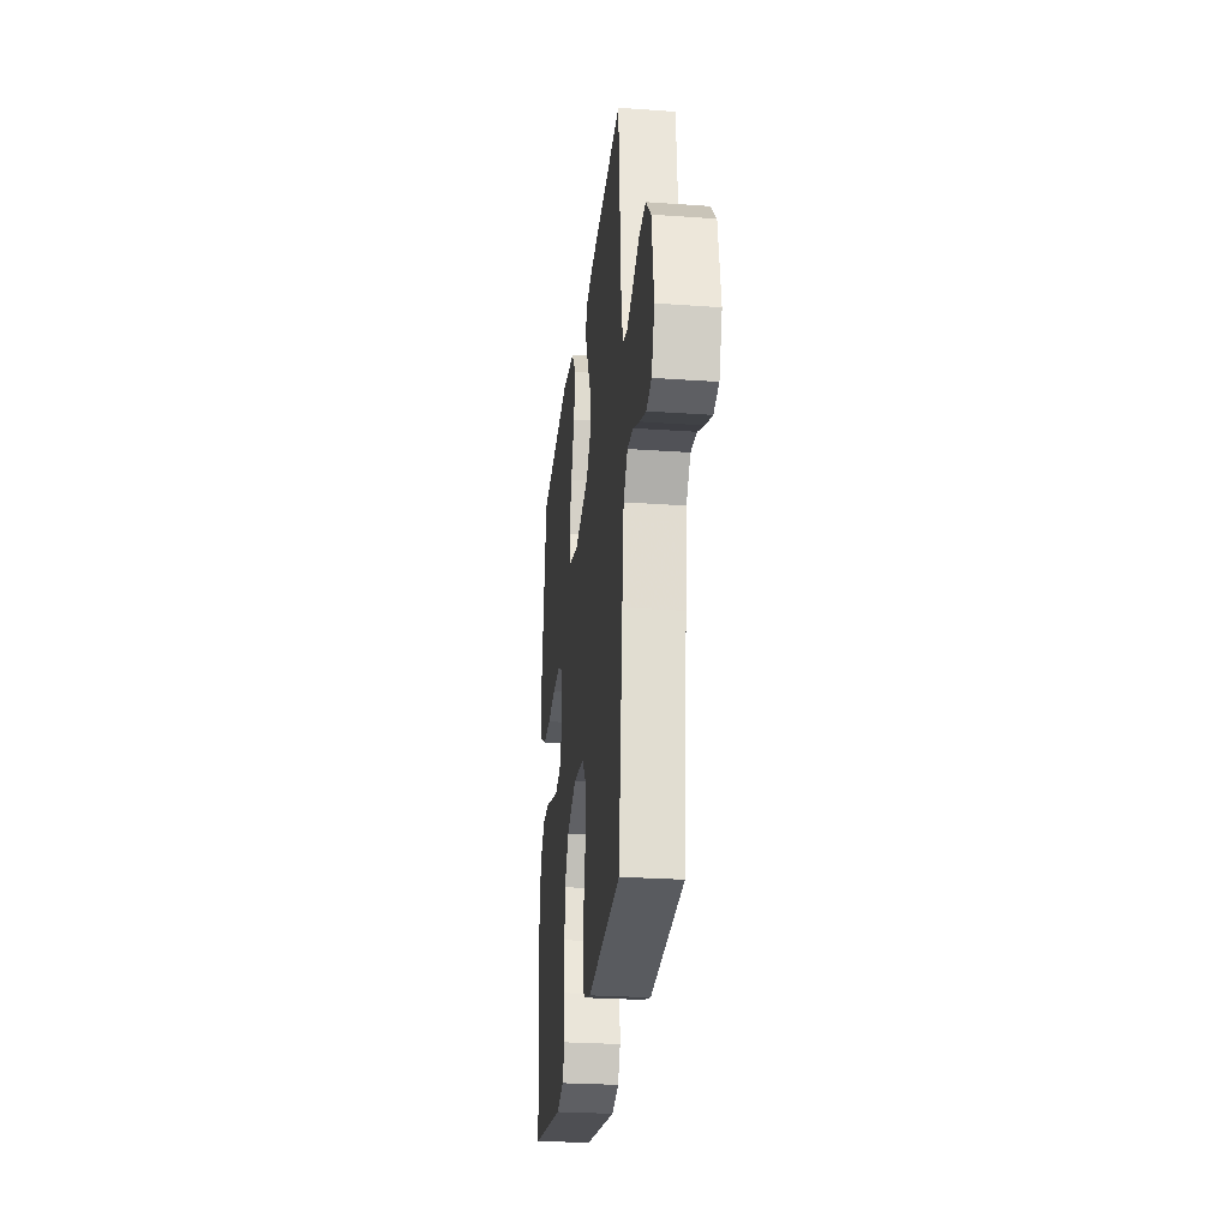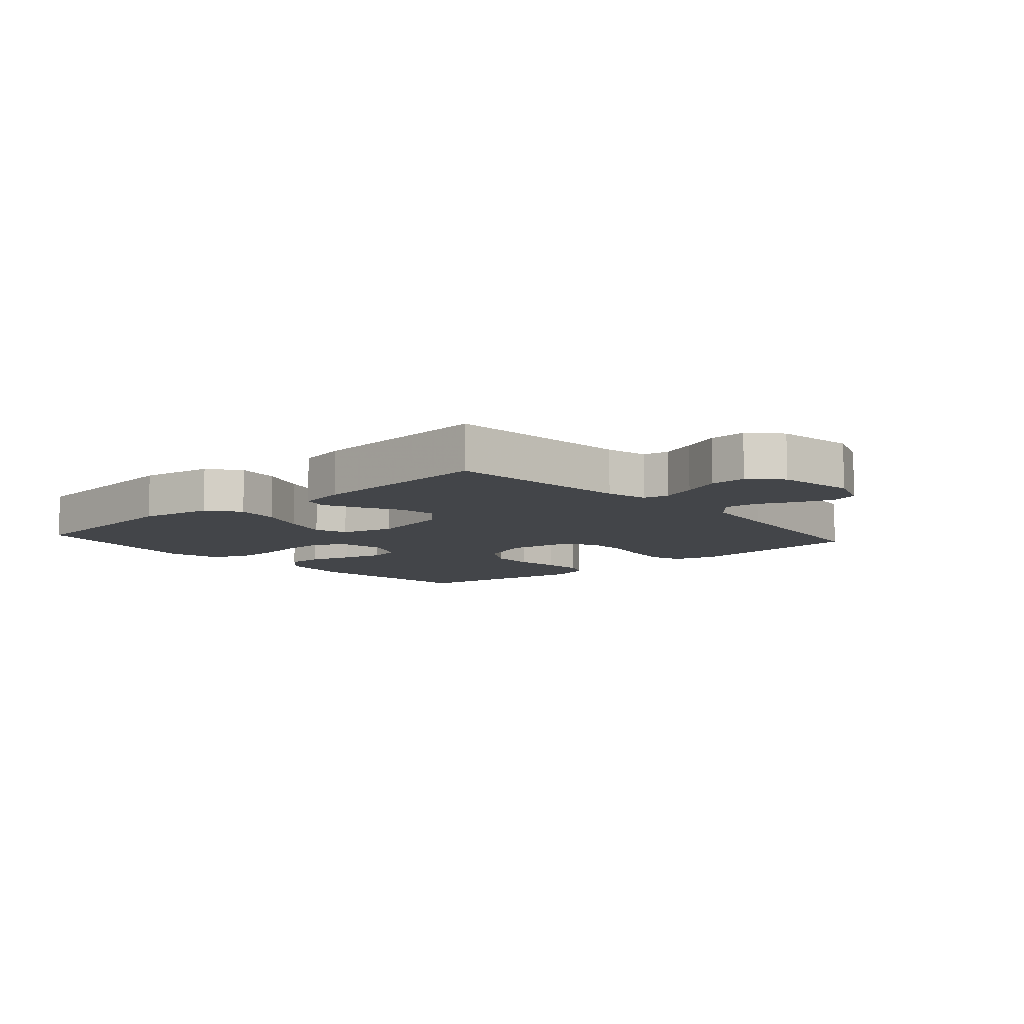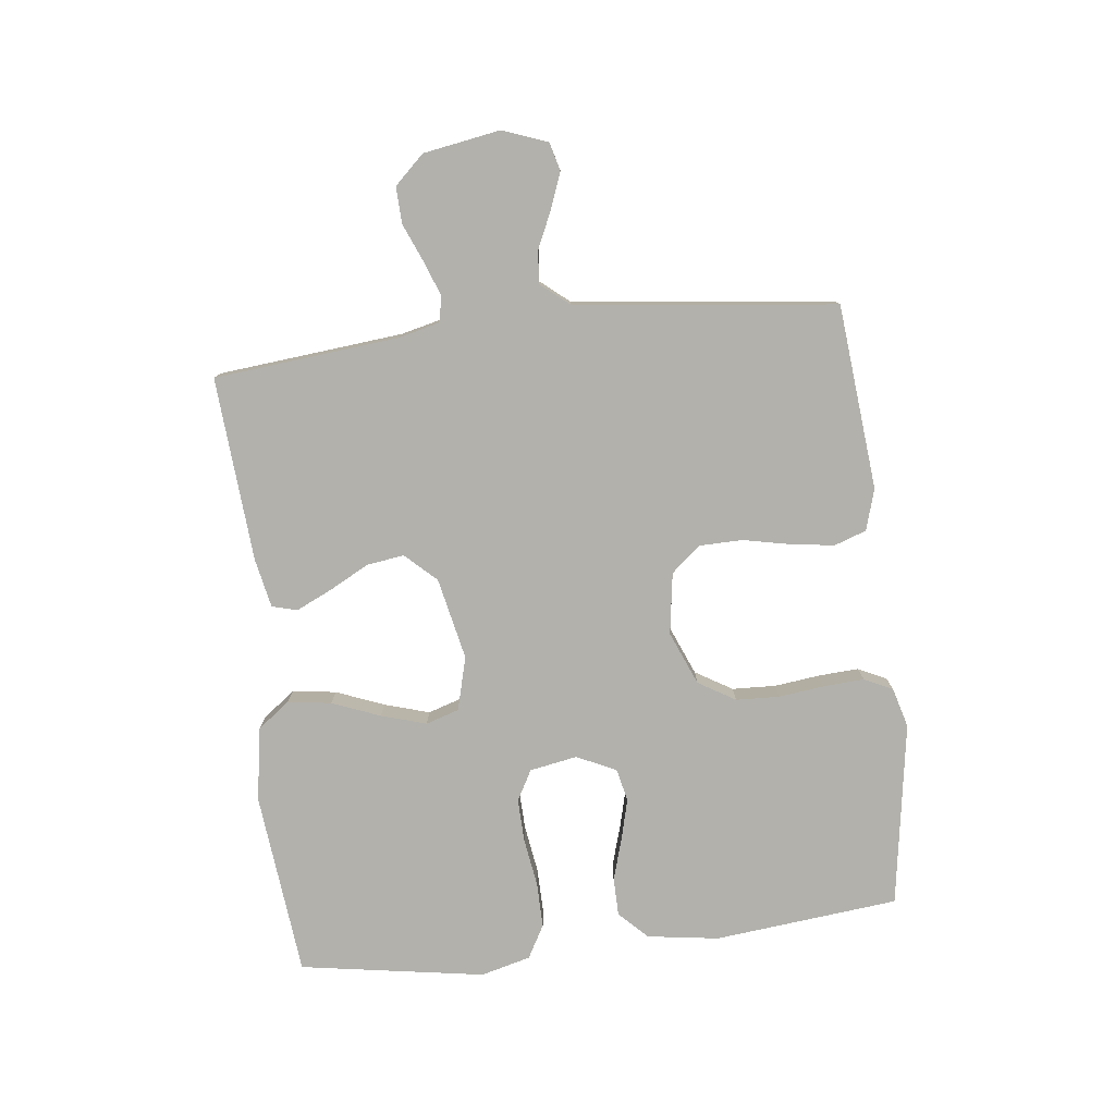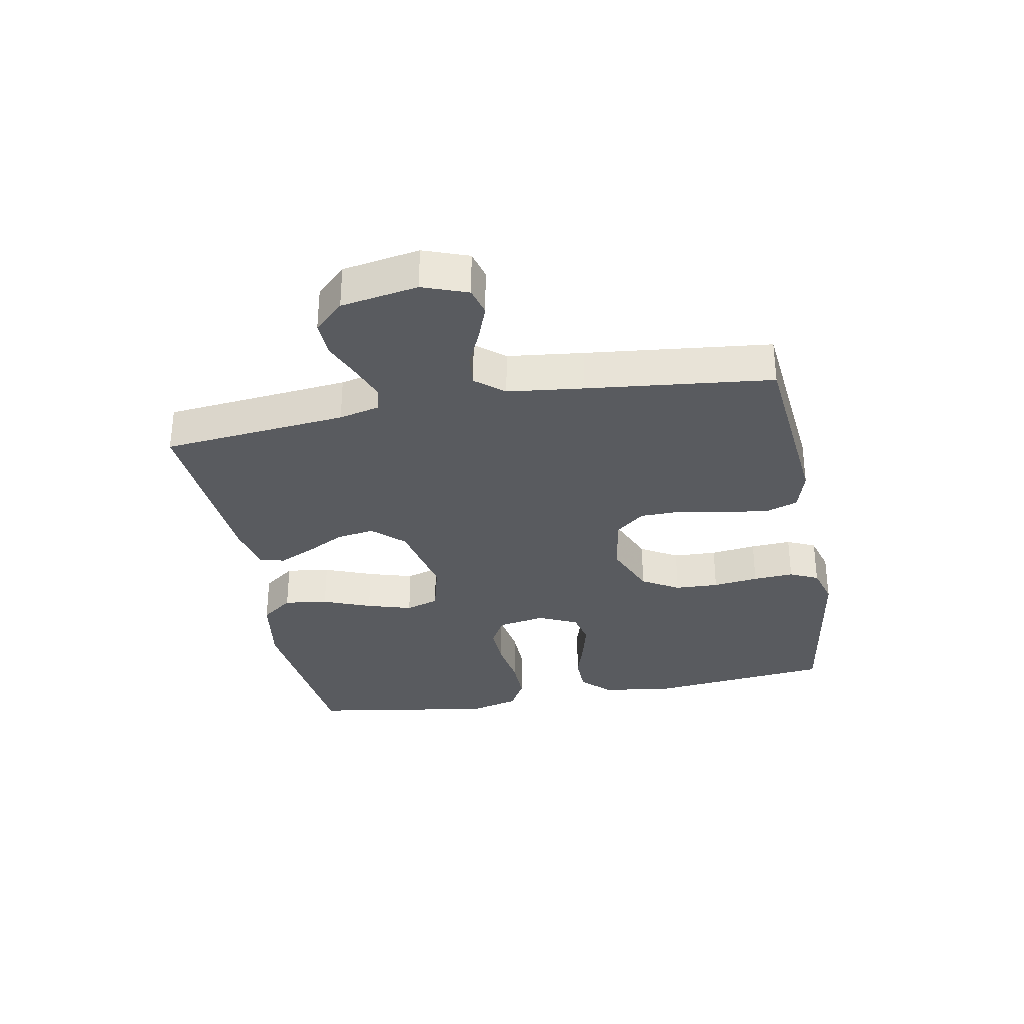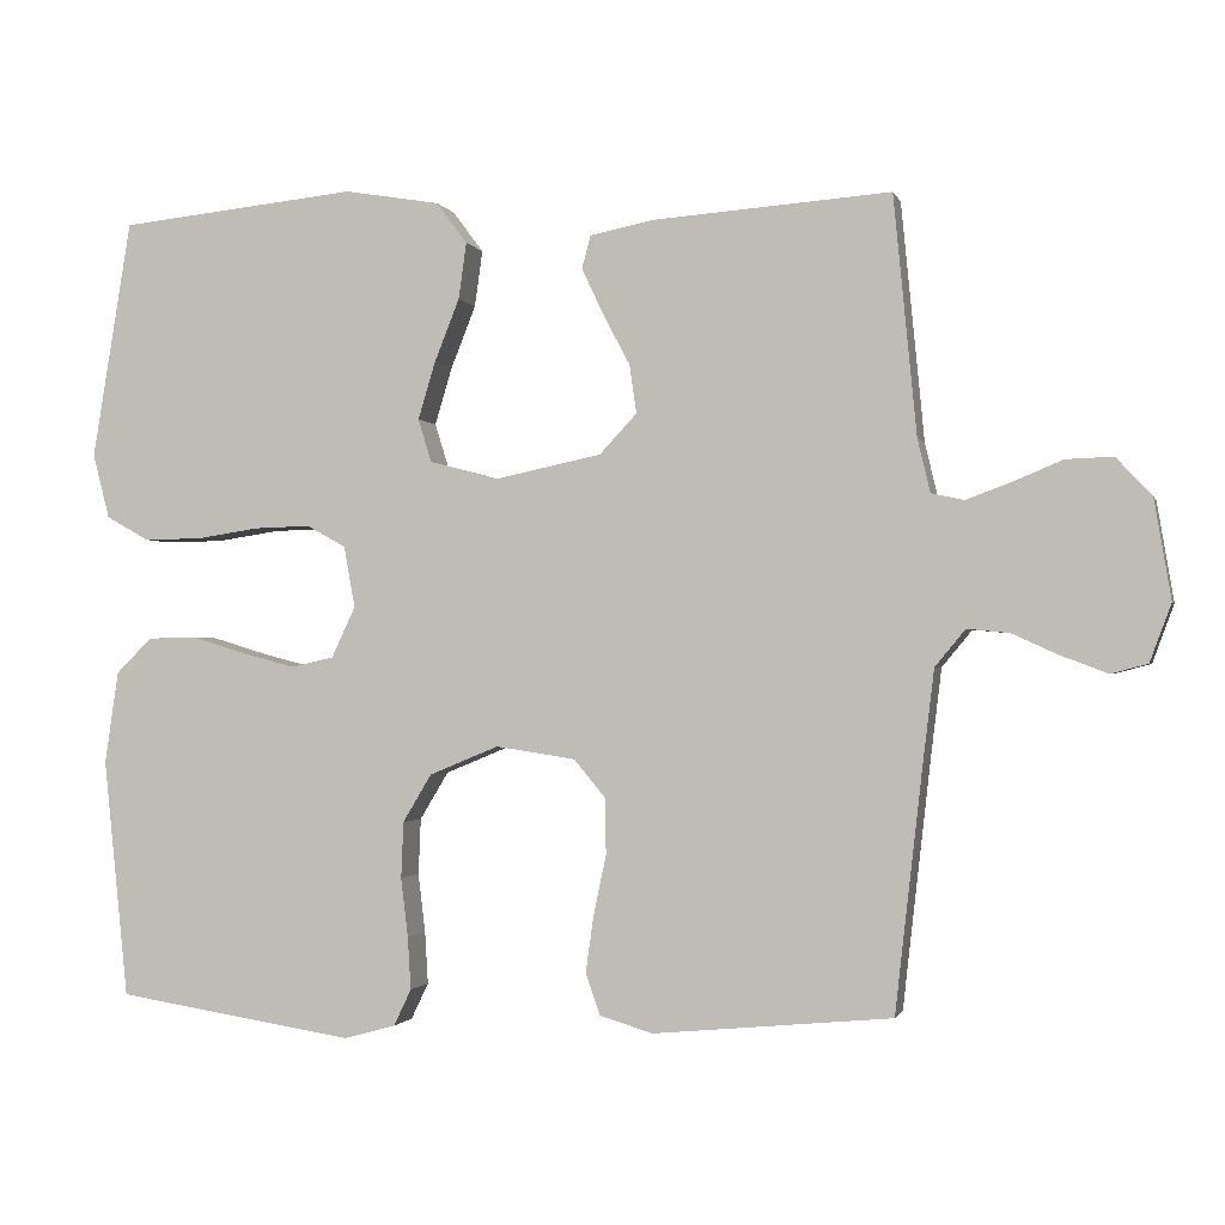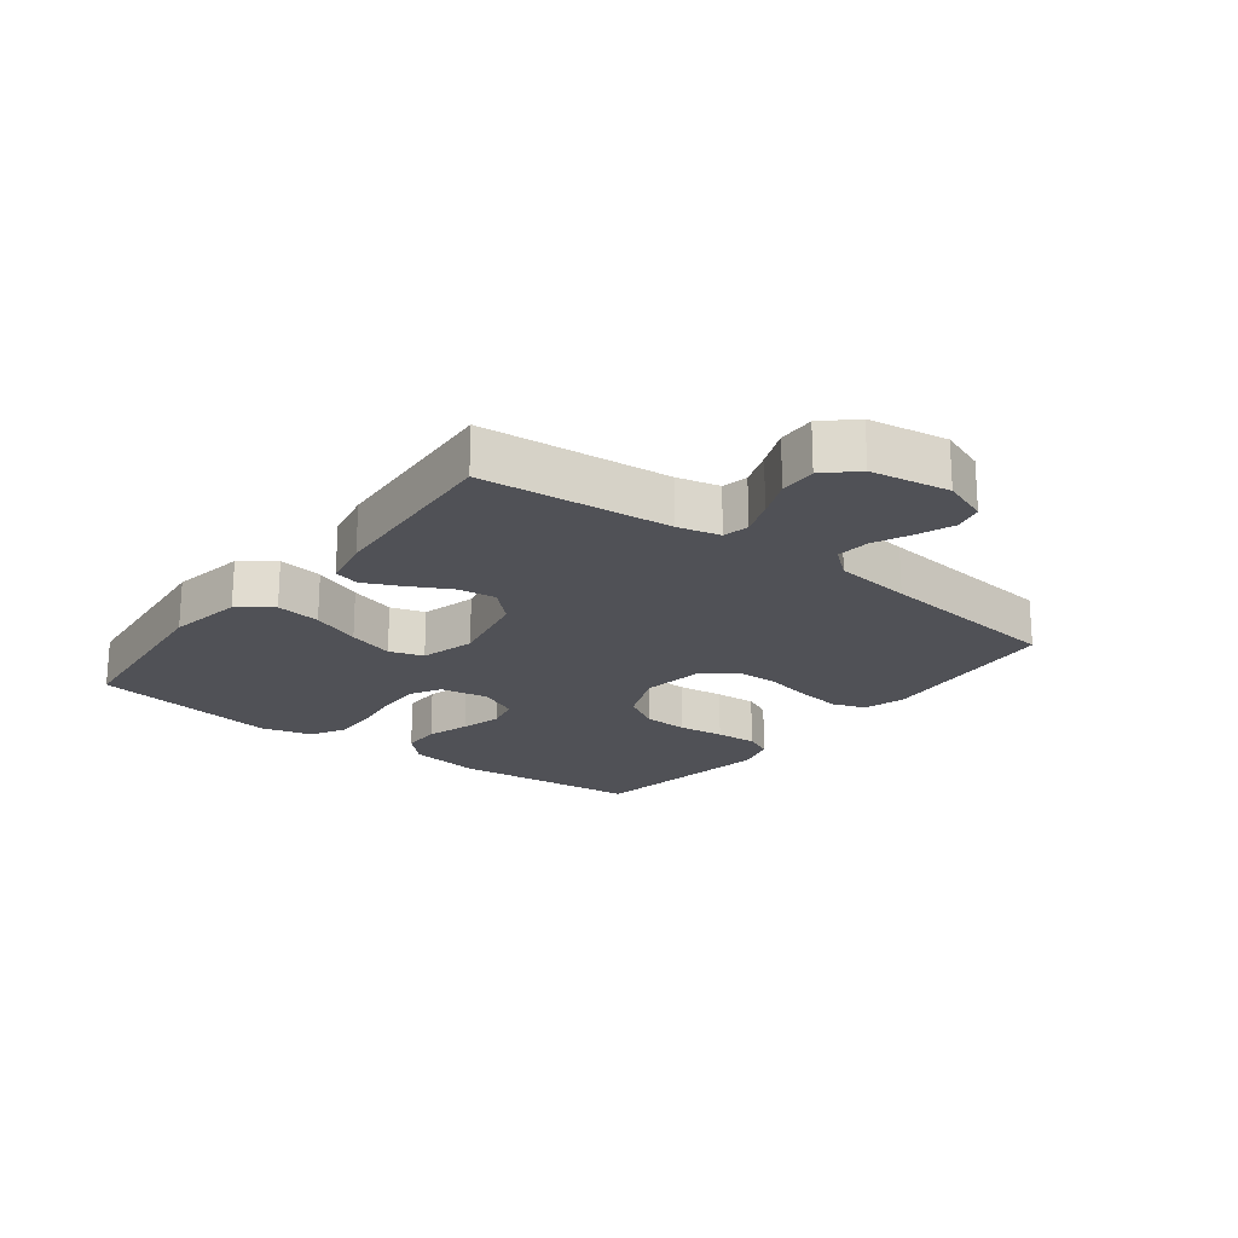
<metadata>
{"format":"obj","ext":"obj","renderer":"f3d","projection":"perspective","resolution":1024,"background":"white","views":[{"elev":-26.9,"azim":83.7,"up":"+Z"},{"elev":-8.8,"azim":41.6,"up":"+Y"},{"elev":-78.9,"azim":96.7,"up":"+Y"},{"elev":-32.2,"azim":100.8,"up":"+Y"},{"elev":-1.3,"azim":14.1,"up":"+Z"},{"elev":-20.4,"azim":52.4,"up":"+Y"}]}
</metadata>
<code>
v 0.5 0.07 0.5
v 0.529 0.07 0.2
v 0.545 0.07 0.133
v 0.586 0.07 0.124
v 0.643 0.07 0.145
v 0.705 0.07 0.171
v 0.764 0.07 0.173
v 0.809 0.07 0.125
v 0.83 0.07 0
v 0.803 0.07 -0.073
v 0.757 0.07 -0.085
v 0.699 0.07 -0.063
v 0.64 0.07 -0.036
v 0.587 0.07 -0.031
v 0.549 0.07 -0.077
v 0.534 0.07 -0.2
v 0.5 0.07 -0.5
v 0.2 0.07 -0.528
v 0.133 0.07 -0.508
v 0.115 0.07 -0.456
v 0.125 0.07 -0.385
v 0.141 0.07 -0.309
v 0.14 0.07 -0.239
v 0.1 0.07 -0.191
v 0 0.07 -0.176
v -0.087 0.07 -0.212
v -0.123 0.07 -0.272
v -0.126 0.07 -0.343
v -0.117 0.07 -0.417
v -0.113 0.07 -0.483
v -0.135 0.07 -0.529
v -0.2 0.07 -0.547
v -0.5 0.07 -0.5
v -0.531 0.07 -0.2
v -0.514 0.07 -0.084
v -0.469 0.07 -0.039
v -0.407 0.07 -0.038
v -0.338 0.07 -0.059
v -0.272 0.07 -0.076
v -0.219 0.07 -0.064
v -0.189 0.07 0
v -0.203 0.07 0.077
v -0.252 0.07 0.104
v -0.322 0.07 0.102
v -0.401 0.07 0.09
v -0.474 0.07 0.089
v -0.528 0.07 0.119
v -0.549 0.07 0.2
v -0.5 0.07 0.5
v -0.2 0.07 0.531
v -0.08 0.07 0.511
v -0.041 0.07 0.459
v -0.051 0.07 0.388
v -0.082 0.07 0.31
v -0.104 0.07 0.237
v -0.087 0.07 0.183
v 0 0.07 0.16
v 0.133 0.07 0.188
v 0.18 0.07 0.238
v 0.171 0.07 0.299
v 0.137 0.07 0.363
v 0.11 0.07 0.421
v 0.121 0.07 0.462
v 0.2 0.07 0.478
v 0.5 0 0.5
v 0.529 0 0.2
v 0.545 0 0.133
v 0.586 0 0.124
v 0.643 0 0.145
v 0.705 0 0.171
v 0.764 0 0.173
v 0.809 0 0.125
v 0.83 0 0
v 0.803 0 -0.073
v 0.757 0 -0.085
v 0.699 0 -0.063
v 0.64 0 -0.036
v 0.587 0 -0.031
v 0.549 0 -0.077
v 0.534 0 -0.2
v 0.5 0 -0.5
v 0.2 0 -0.528
v 0.133 0 -0.508
v 0.115 0 -0.456
v 0.125 0 -0.385
v 0.141 0 -0.309
v 0.14 0 -0.239
v 0.1 0 -0.191
v 0 0 -0.176
v -0.087 0 -0.212
v -0.123 0 -0.272
v -0.126 0 -0.343
v -0.117 0 -0.417
v -0.113 0 -0.483
v -0.135 0 -0.529
v -0.2 0 -0.547
v -0.5 0 -0.5
v -0.531 0 -0.2
v -0.514 0 -0.084
v -0.469 0 -0.039
v -0.407 0 -0.038
v -0.338 0 -0.059
v -0.272 0 -0.076
v -0.219 0 -0.064
v -0.189 0 0
v -0.203 0 0.077
v -0.252 0 0.104
v -0.322 0 0.102
v -0.401 0 0.09
v -0.474 0 0.089
v -0.528 0 0.119
v -0.549 0 0.2
v -0.5 0 0.5
v -0.2 0 0.531
v -0.08 0 0.511
v -0.041 0 0.459
v -0.051 0 0.388
v -0.082 0 0.31
v -0.104 0 0.237
v -0.087 0 0.183
v 0 0 0.16
v 0.133 0 0.188
v 0.18 0 0.238
v 0.171 0 0.299
v 0.137 0 0.363
v 0.11 0 0.421
v 0.121 0 0.462
v 0.2 0 0.478
f 64 1 2
f 63 64 2
f 62 63 2
f 61 62 2
f 60 61 2
f 59 60 2 3
f 58 59 3
f 57 58 3 4
f 52 53 54
f 51 52 54
f 50 51 54
f 49 50 54
f 48 49 54
f 47 48 54
f 46 47 54
f 45 46 54
f 44 45 54
f 43 44 54 55
f 42 43 55 56
f 36 37 38
f 35 36 38
f 34 35 38
f 33 34 38
f 32 33 38
f 31 32 38
f 30 31 38
f 29 30 38
f 28 29 38
f 27 28 38 39
f 26 27 39 40
f 20 21 22
f 19 20 22
f 18 19 22
f 17 18 22
f 16 17 22
f 15 16 22 23
f 14 15 23 24
f 11 12 13
f 10 11 13
f 9 10 13
f 8 9 13
f 7 8 13
f 6 7 13
f 5 6 13
f 4 5 13 14
f 14 24 25
f 4 14 25
f 57 4 25
f 57 25 26
f 56 57 26
f 42 56 26
f 41 42 26
f 26 40 41
f 66 65 128
f 66 128 127
f 66 127 126
f 66 126 125
f 66 125 124
f 67 66 124 123
f 67 123 122
f 68 67 122 121
f 118 117 116
f 118 116 115
f 118 115 114
f 118 114 113
f 118 113 112
f 118 112 111
f 118 111 110
f 118 110 109
f 118 109 108
f 119 118 108 107
f 120 119 107 106
f 102 101 100
f 102 100 99
f 102 99 98
f 102 98 97
f 102 97 96
f 102 96 95
f 102 95 94
f 102 94 93
f 102 93 92
f 103 102 92 91
f 104 103 91 90
f 86 85 84
f 86 84 83
f 86 83 82
f 86 82 81
f 86 81 80
f 87 86 80 79
f 88 87 79 78
f 77 76 75
f 77 75 74
f 77 74 73
f 77 73 72
f 77 72 71
f 77 71 70
f 77 70 69
f 78 77 69 68
f 89 88 78
f 89 78 68
f 89 68 121
f 90 89 121
f 90 121 120
f 90 120 106
f 90 106 105
f 105 104 90
f 1 65 66 2
f 2 66 67 3
f 3 67 68 4
f 4 68 69 5
f 5 69 70 6
f 6 70 71 7
f 7 71 72 8
f 8 72 73 9
f 9 73 74 10
f 10 74 75 11
f 11 75 76 12
f 12 76 77 13
f 13 77 78 14
f 14 78 79 15
f 15 79 80 16
f 16 80 81 17
f 17 81 82 18
f 18 82 83 19
f 19 83 84 20
f 20 84 85 21
f 21 85 86 22
f 22 86 87 23
f 23 87 88 24
f 24 88 89 25
f 25 89 90 26
f 26 90 91 27
f 27 91 92 28
f 28 92 93 29
f 29 93 94 30
f 30 94 95 31
f 31 95 96 32
f 32 96 97 33
f 33 97 98 34
f 34 98 99 35
f 35 99 100 36
f 36 100 101 37
f 37 101 102 38
f 38 102 103 39
f 39 103 104 40
f 40 104 105 41
f 41 105 106 42
f 42 106 107 43
f 43 107 108 44
f 44 108 109 45
f 45 109 110 46
f 46 110 111 47
f 47 111 112 48
f 48 112 113 49
f 49 113 114 50
f 50 114 115 51
f 51 115 116 52
f 52 116 117 53
f 53 117 118 54
f 54 118 119 55
f 55 119 120 56
f 56 120 121 57
f 57 121 122 58
f 58 122 123 59
f 59 123 124 60
f 60 124 125 61
f 61 125 126 62
f 62 126 127 63
f 63 127 128 64
f 64 128 65 1

</code>
